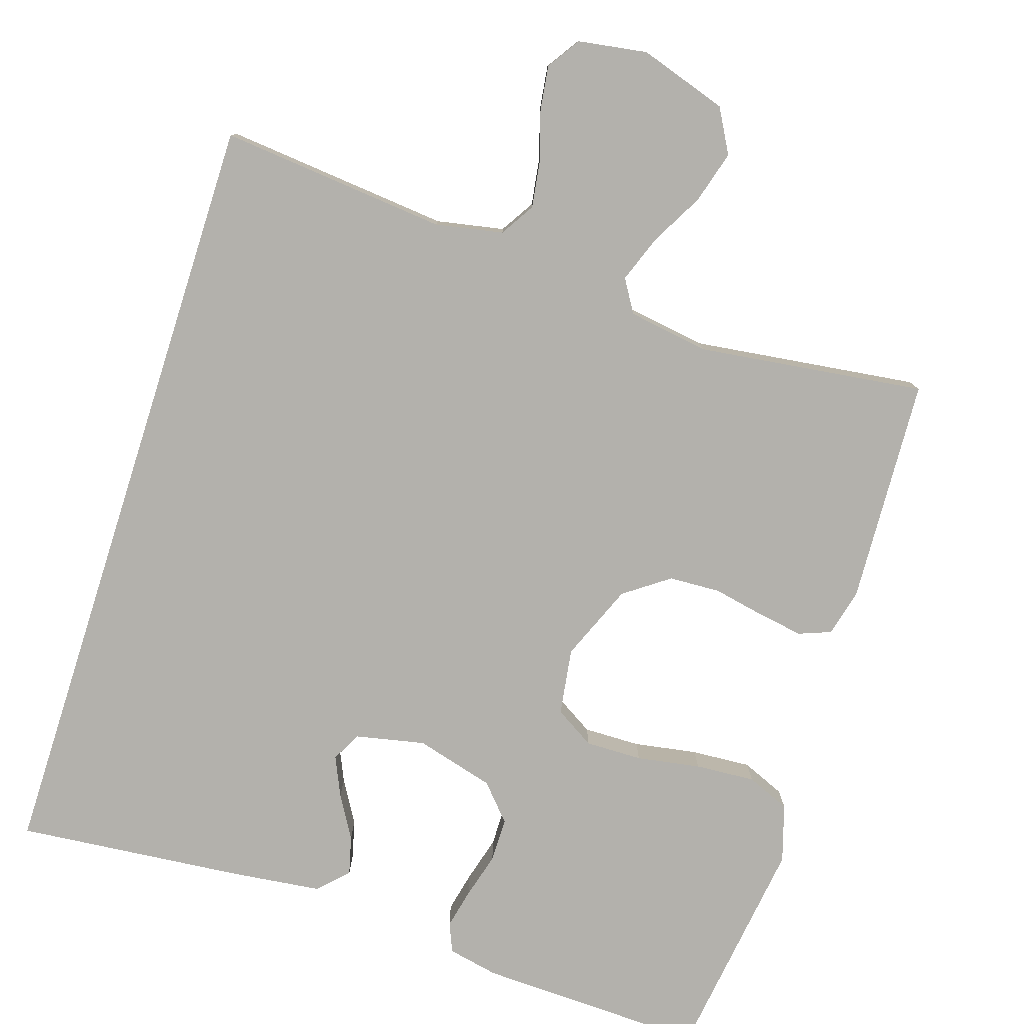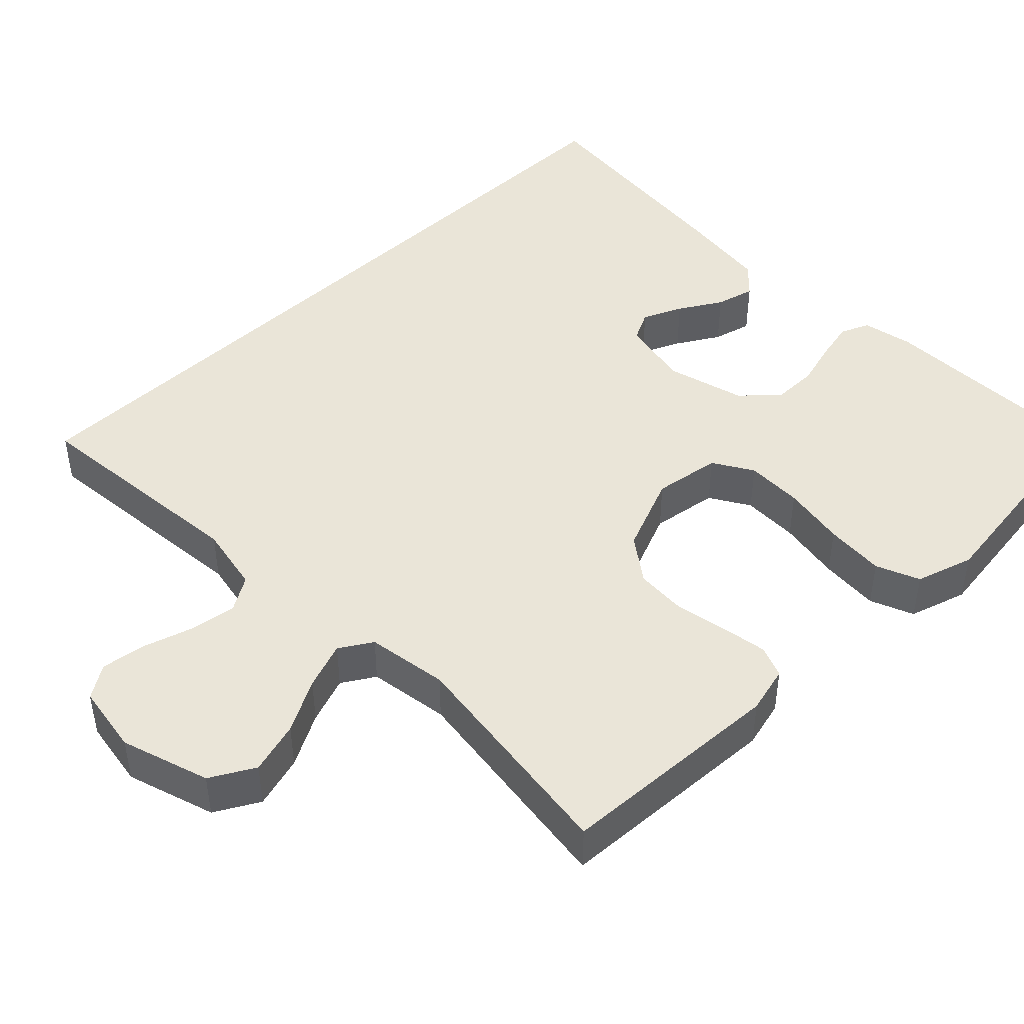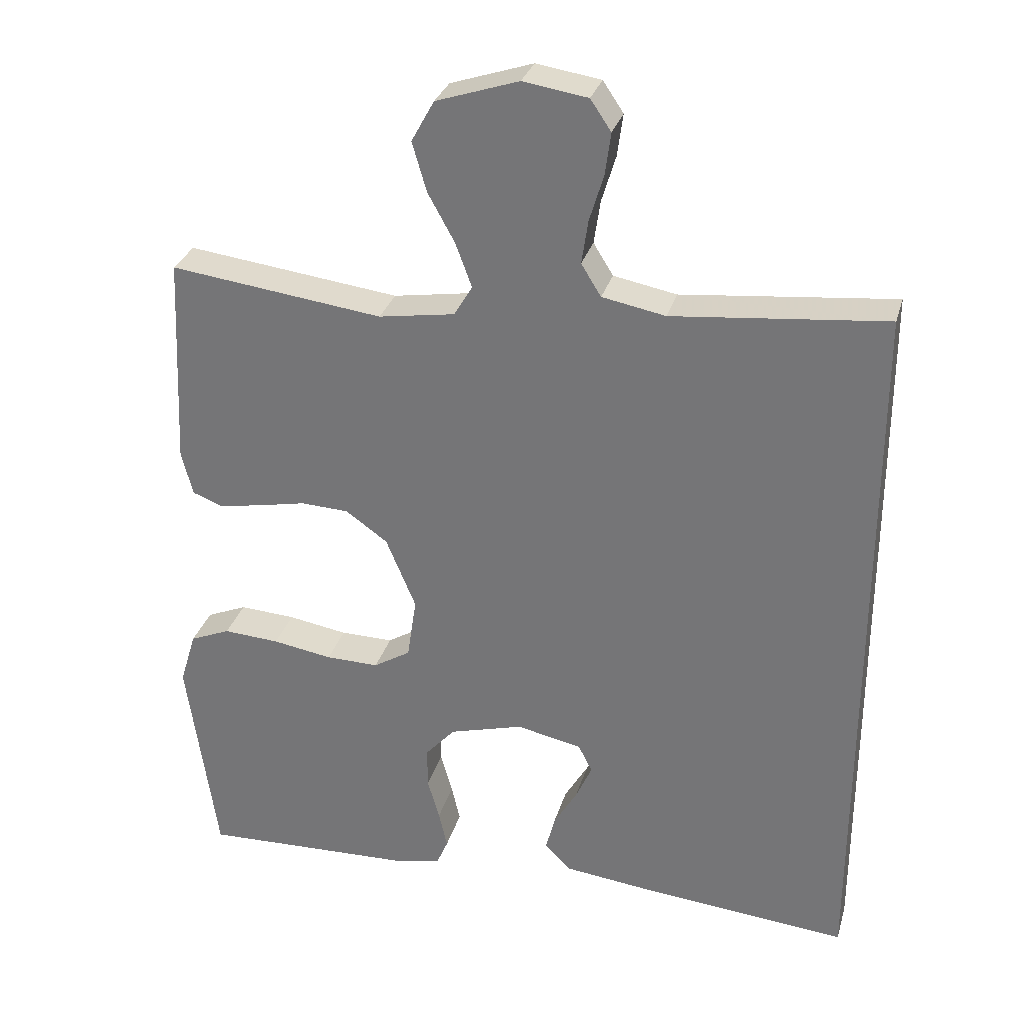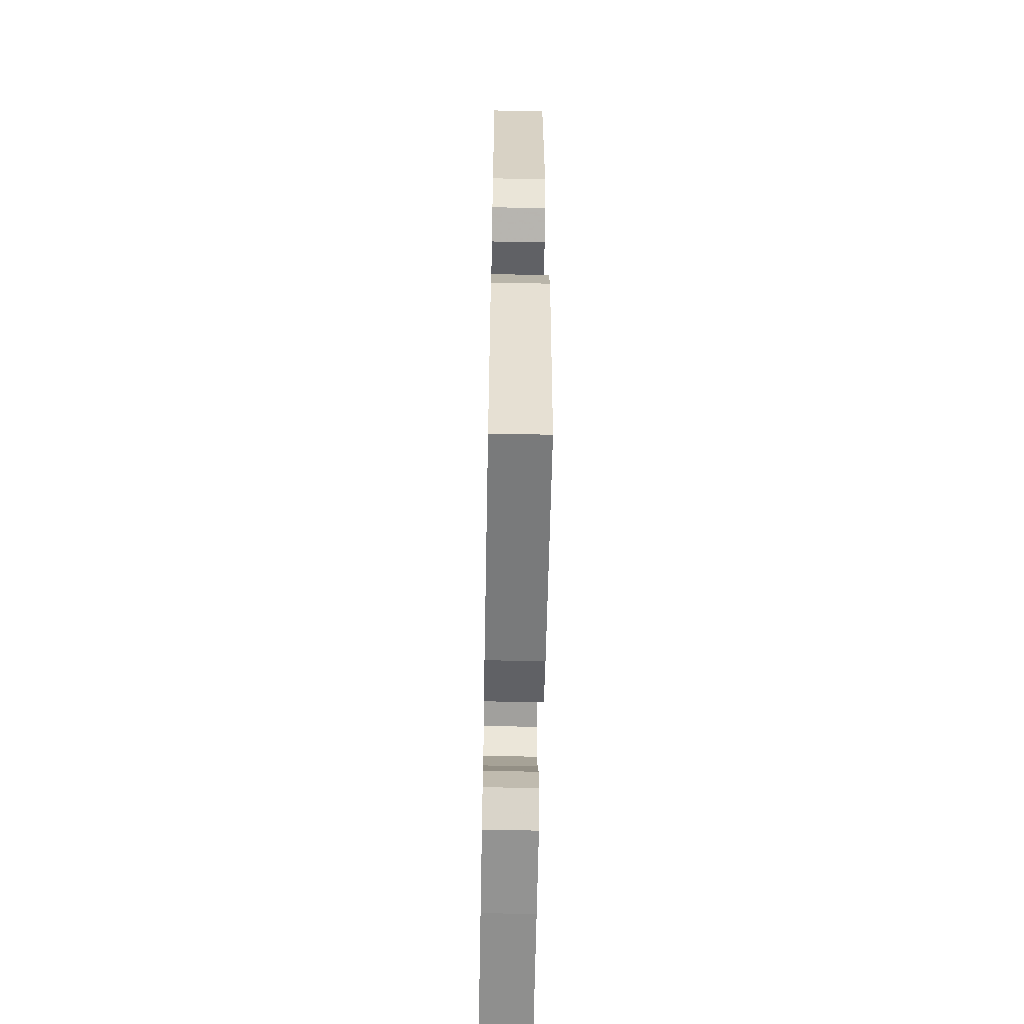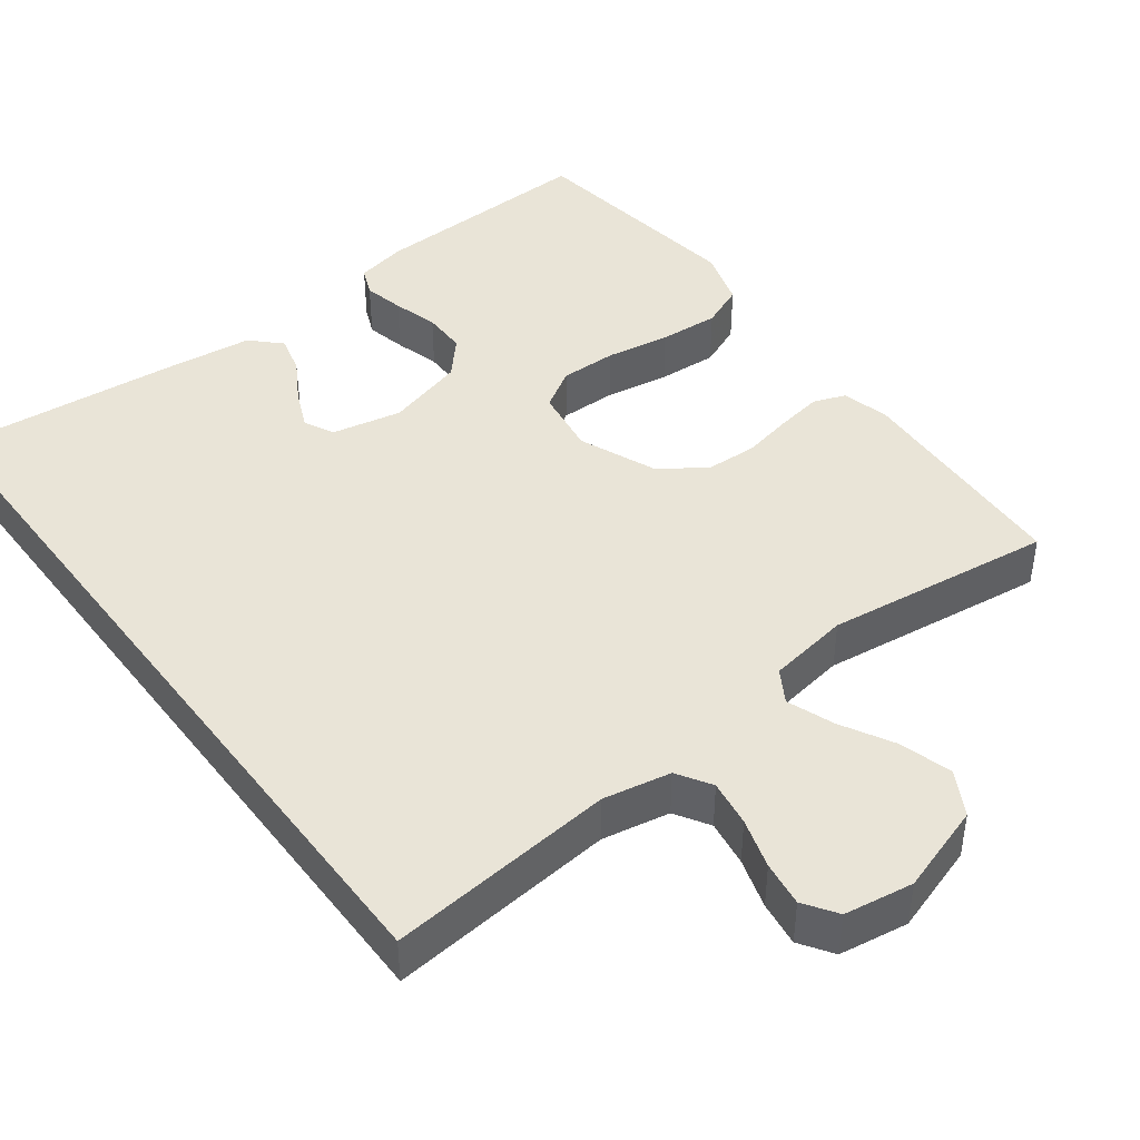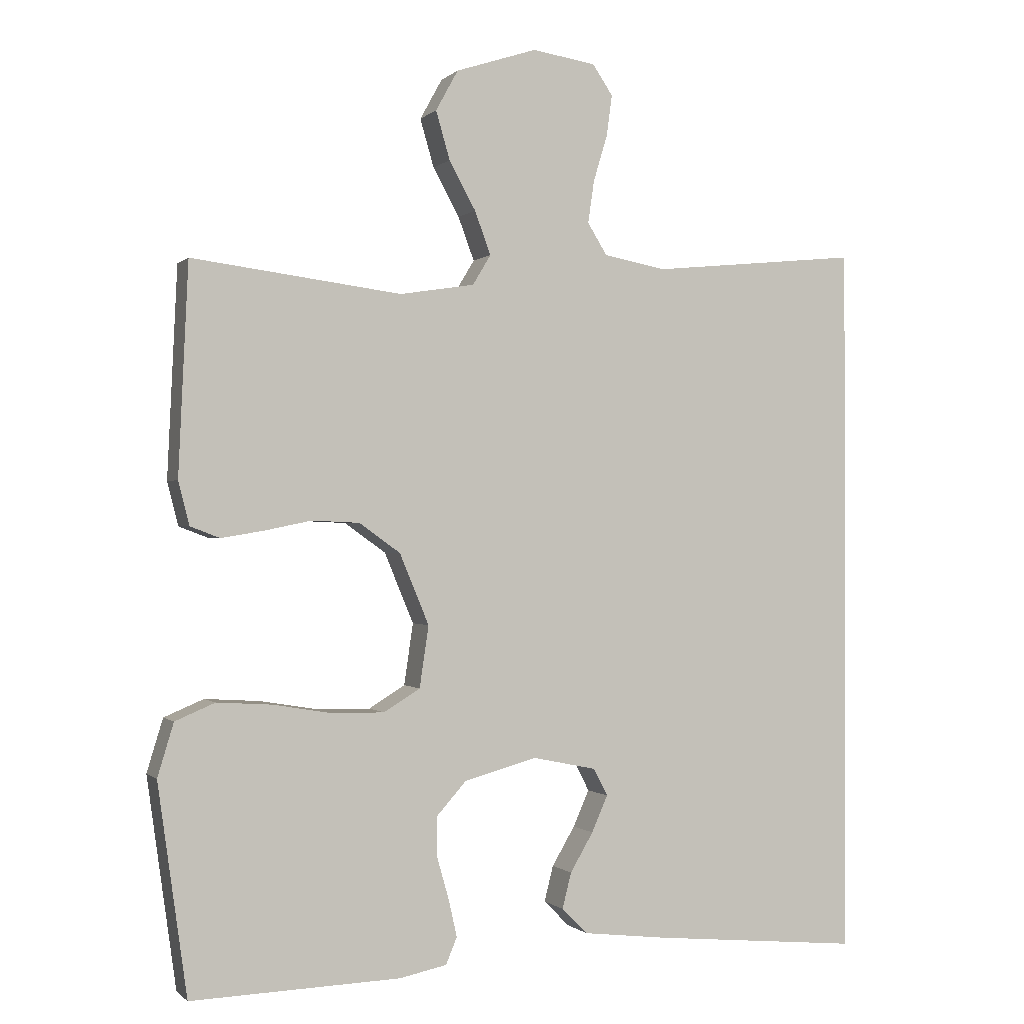
<metadata>
{"format":"obj","ext":"obj","renderer":"f3d","projection":"perspective","resolution":1024,"background":"white","views":[{"elev":-79.1,"azim":-17.7,"up":"+Y"},{"elev":45.4,"azim":46.0,"up":"+Y"},{"elev":30.4,"azim":-164.7,"up":"+Z"},{"elev":-59.9,"azim":88.9,"up":"+Z"},{"elev":43.4,"azim":-36.9,"up":"+Y"},{"elev":-0.5,"azim":159.3,"up":"+Z"}]}
</metadata>
<code>
v 0.5 0.07 -0.5
v 0.2 0.07 -0.49
v 0.133 0.07 -0.476
v 0.117 0.07 -0.438
v 0.129 0.07 -0.385
v 0.146 0.07 -0.325
v 0.146 0.07 -0.267
v 0.104 0.07 -0.22
v 0 0.07 -0.191
v -0.092 0.07 -0.21
v -0.112 0.07 -0.249
v -0.089 0.07 -0.301
v -0.056 0.07 -0.357
v -0.043 0.07 -0.408
v -0.08 0.07 -0.445
v -0.2 0.07 -0.459
v -0.5 0.07 -0.487
v -0.5 0.07 0.543
v -0.2 0.07 0.513
v -0.111 0.07 0.53
v -0.083 0.07 0.575
v -0.092 0.07 0.636
v -0.112 0.07 0.702
v -0.12 0.07 0.761
v -0.091 0.07 0.804
v 0 0.07 0.818
v 0.116 0.07 0.78
v 0.148 0.07 0.722
v 0.128 0.07 0.653
v 0.09 0.07 0.584
v 0.067 0.07 0.522
v 0.093 0.07 0.479
v 0.2 0.07 0.462
v 0.5 0.07 0.5
v 0.514 0.07 0.2
v 0.498 0.07 0.138
v 0.456 0.07 0.122
v 0.396 0.07 0.132
v 0.328 0.07 0.146
v 0.26 0.07 0.143
v 0.201 0.07 0.101
v 0.159 0.07 0
v 0.172 0.07 -0.088
v 0.224 0.07 -0.12
v 0.299 0.07 -0.119
v 0.383 0.07 -0.105
v 0.462 0.07 -0.1
v 0.519 0.07 -0.124
v 0.542 0.07 -0.2
v 0.5 0 -0.5
v 0.2 0 -0.49
v 0.133 0 -0.476
v 0.117 0 -0.438
v 0.129 0 -0.385
v 0.146 0 -0.325
v 0.146 0 -0.267
v 0.104 0 -0.22
v 0 0 -0.191
v -0.092 0 -0.21
v -0.112 0 -0.249
v -0.089 0 -0.301
v -0.056 0 -0.357
v -0.043 0 -0.408
v -0.08 0 -0.445
v -0.2 0 -0.459
v -0.5 0 -0.487
v -0.5 0 0.543
v -0.2 0 0.513
v -0.111 0 0.53
v -0.083 0 0.575
v -0.092 0 0.636
v -0.112 0 0.702
v -0.12 0 0.761
v -0.091 0 0.804
v 0 0 0.818
v 0.116 0 0.78
v 0.148 0 0.722
v 0.128 0 0.653
v 0.09 0 0.584
v 0.067 0 0.522
v 0.093 0 0.479
v 0.2 0 0.462
v 0.5 0 0.5
v 0.514 0 0.2
v 0.498 0 0.138
v 0.456 0 0.122
v 0.396 0 0.132
v 0.328 0 0.146
v 0.26 0 0.143
v 0.201 0 0.101
v 0.159 0 0
v 0.172 0 -0.088
v 0.224 0 -0.12
v 0.299 0 -0.119
v 0.383 0 -0.105
v 0.462 0 -0.1
v 0.519 0 -0.124
v 0.542 0 -0.2
f 4 5 6
f 3 4 6
f 2 3 6
f 1 2 6
f 49 1 6
f 48 49 6
f 47 48 6
f 46 47 6
f 45 46 6
f 44 45 6 7
f 43 44 7 8
f 42 43 8 9
f 41 42 9 10
f 37 38 39
f 36 37 39
f 35 36 39
f 34 35 39
f 33 34 39
f 32 33 39 40
f 31 32 40 41
f 28 29 30
f 27 28 30
f 26 27 30
f 25 26 30
f 24 25 30
f 23 24 30
f 22 23 30
f 21 22 30 31
f 31 41 10
f 21 31 10
f 20 21 10
f 17 18 19
f 15 16 17
f 14 15 17
f 13 14 17
f 12 13 17
f 11 12 17
f 17 19 20
f 11 17 20
f 10 11 20
f 55 54 53
f 55 53 52
f 55 52 51
f 55 51 50
f 55 50 98
f 55 98 97
f 55 97 96
f 55 96 95
f 55 95 94
f 56 55 94 93
f 57 56 93 92
f 58 57 92 91
f 59 58 91 90
f 88 87 86
f 88 86 85
f 88 85 84
f 88 84 83
f 88 83 82
f 89 88 82 81
f 90 89 81 80
f 79 78 77
f 79 77 76
f 79 76 75
f 79 75 74
f 79 74 73
f 79 73 72
f 79 72 71
f 80 79 71 70
f 59 90 80
f 59 80 70
f 59 70 69
f 68 67 66
f 66 65 64
f 66 64 63
f 66 63 62
f 66 62 61
f 66 61 60
f 69 68 66
f 69 66 60
f 69 60 59
f 1 50 51 2
f 2 51 52 3
f 3 52 53 4
f 4 53 54 5
f 5 54 55 6
f 6 55 56 7
f 7 56 57 8
f 8 57 58 9
f 9 58 59 10
f 10 59 60 11
f 11 60 61 12
f 12 61 62 13
f 13 62 63 14
f 14 63 64 15
f 15 64 65 16
f 16 65 66 17
f 17 66 67 18
f 18 67 68 19
f 19 68 69 20
f 20 69 70 21
f 21 70 71 22
f 22 71 72 23
f 23 72 73 24
f 24 73 74 25
f 25 74 75 26
f 26 75 76 27
f 27 76 77 28
f 28 77 78 29
f 29 78 79 30
f 30 79 80 31
f 31 80 81 32
f 32 81 82 33
f 33 82 83 34
f 34 83 84 35
f 35 84 85 36
f 36 85 86 37
f 37 86 87 38
f 38 87 88 39
f 39 88 89 40
f 40 89 90 41
f 41 90 91 42
f 42 91 92 43
f 43 92 93 44
f 44 93 94 45
f 45 94 95 46
f 46 95 96 47
f 47 96 97 48
f 48 97 98 49
f 49 98 50 1

</code>
